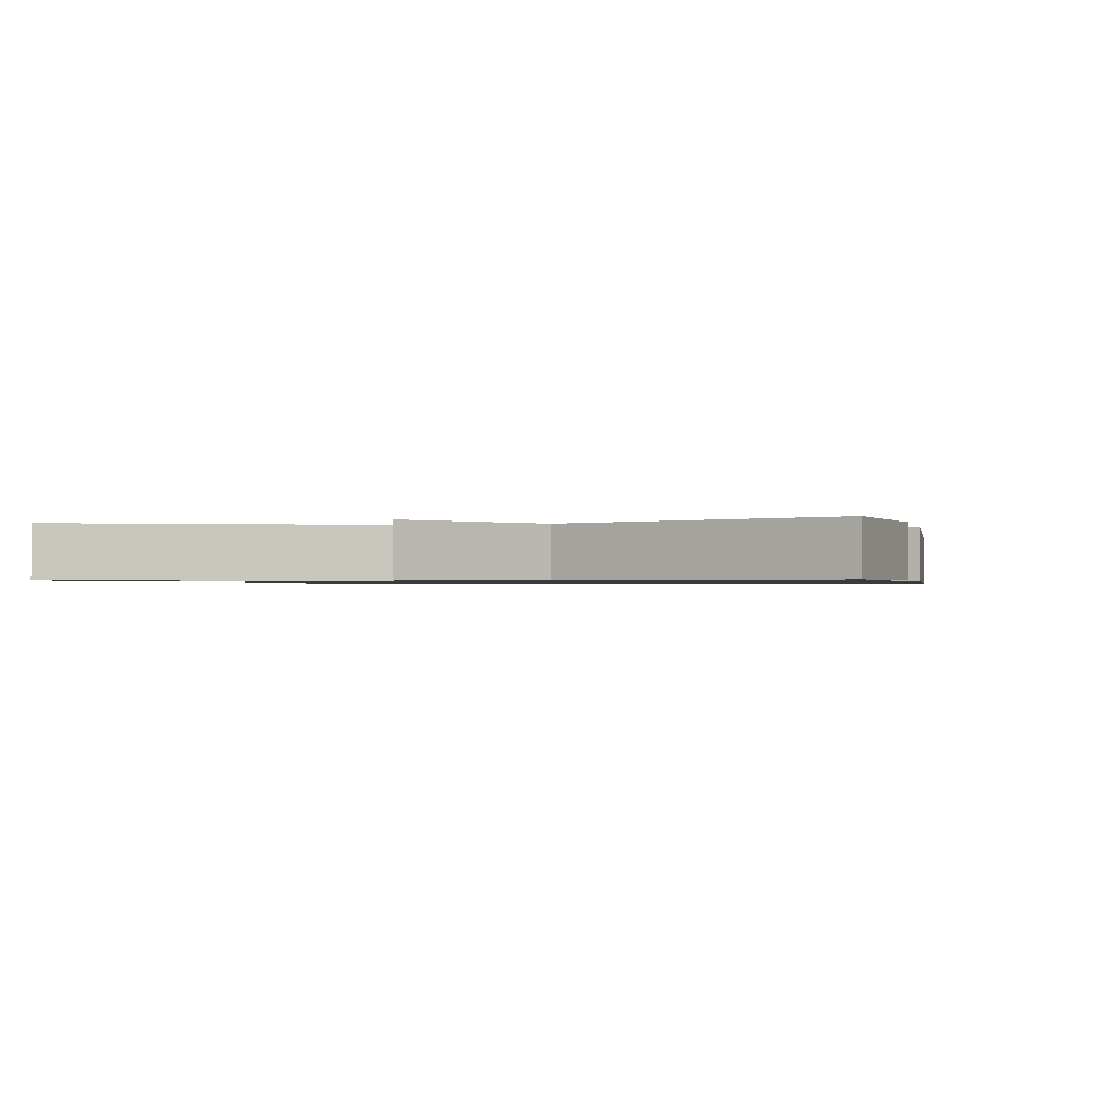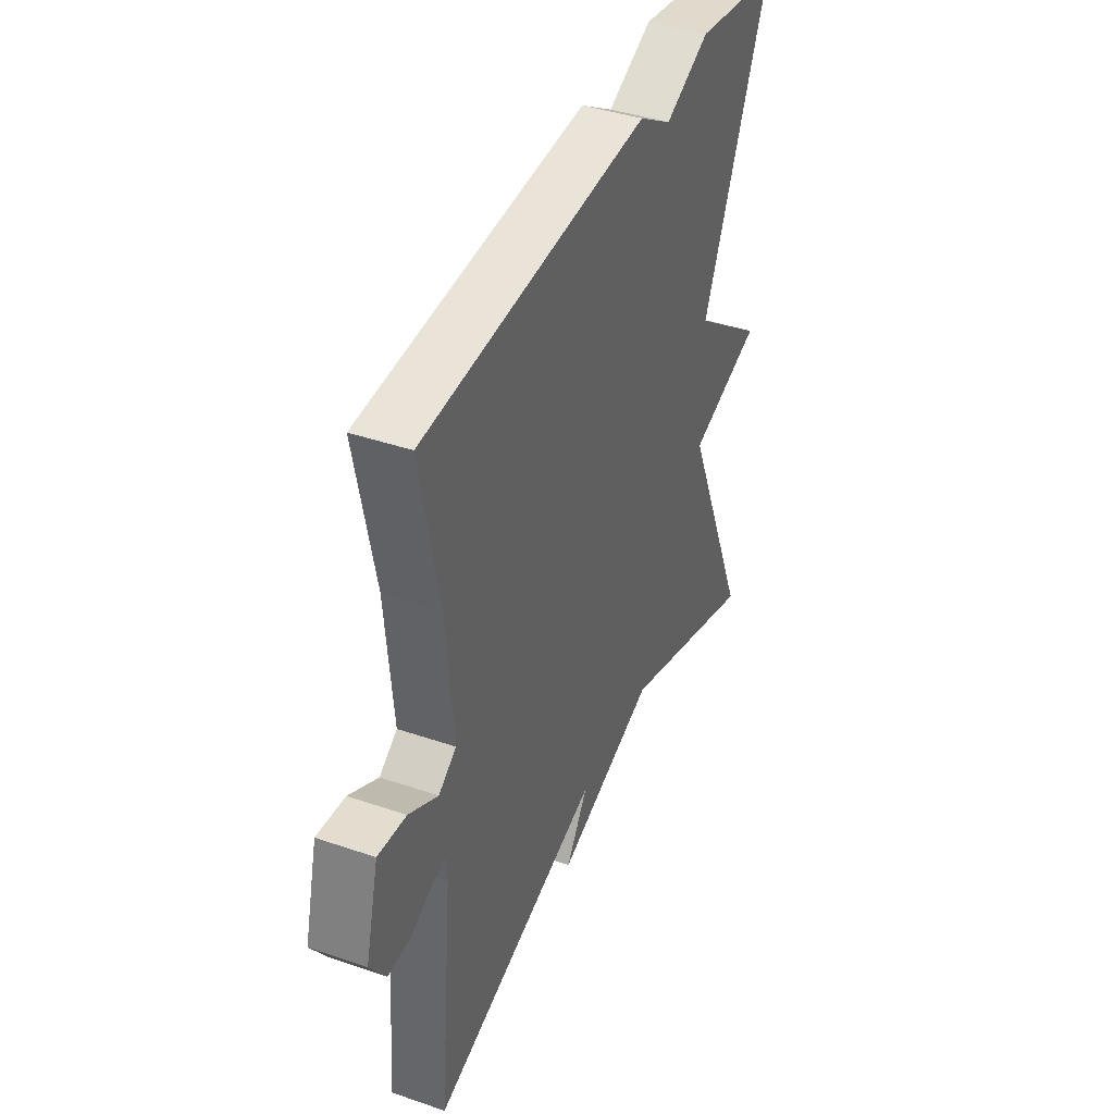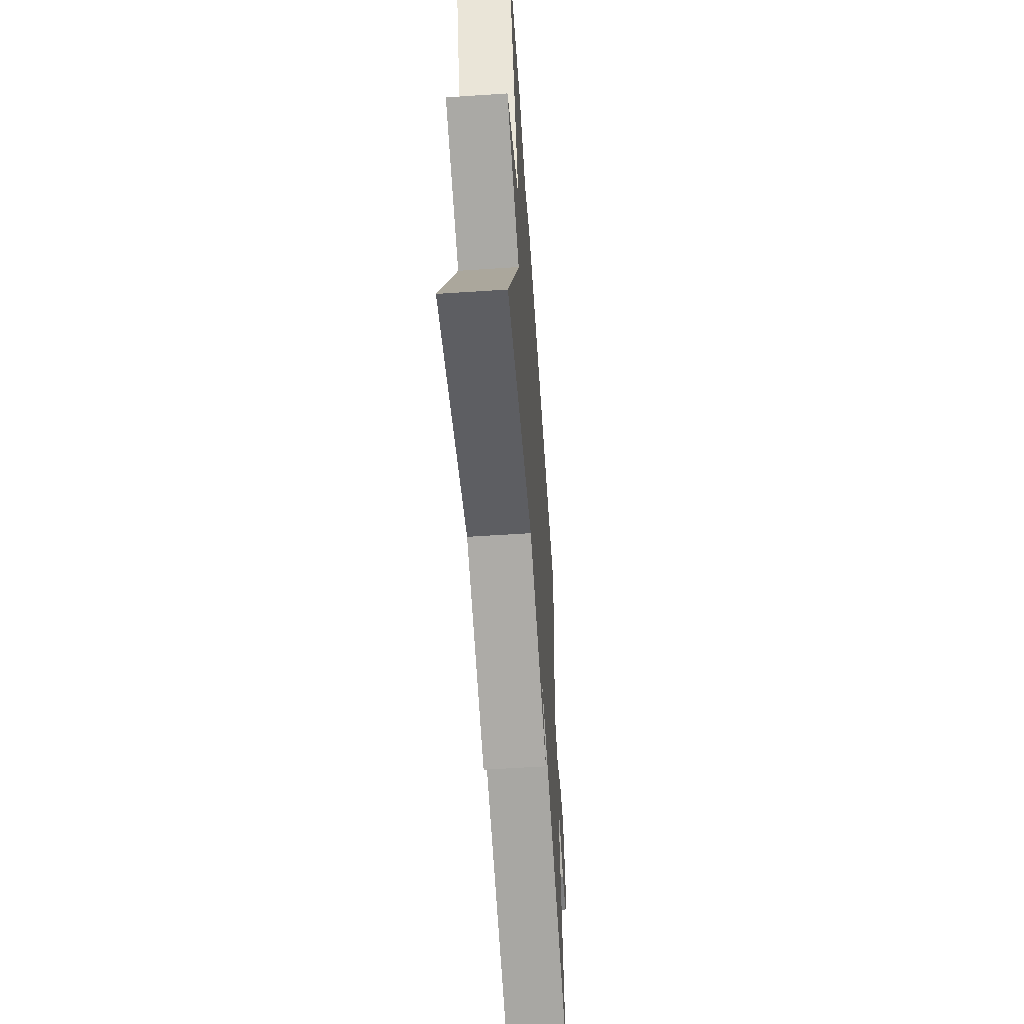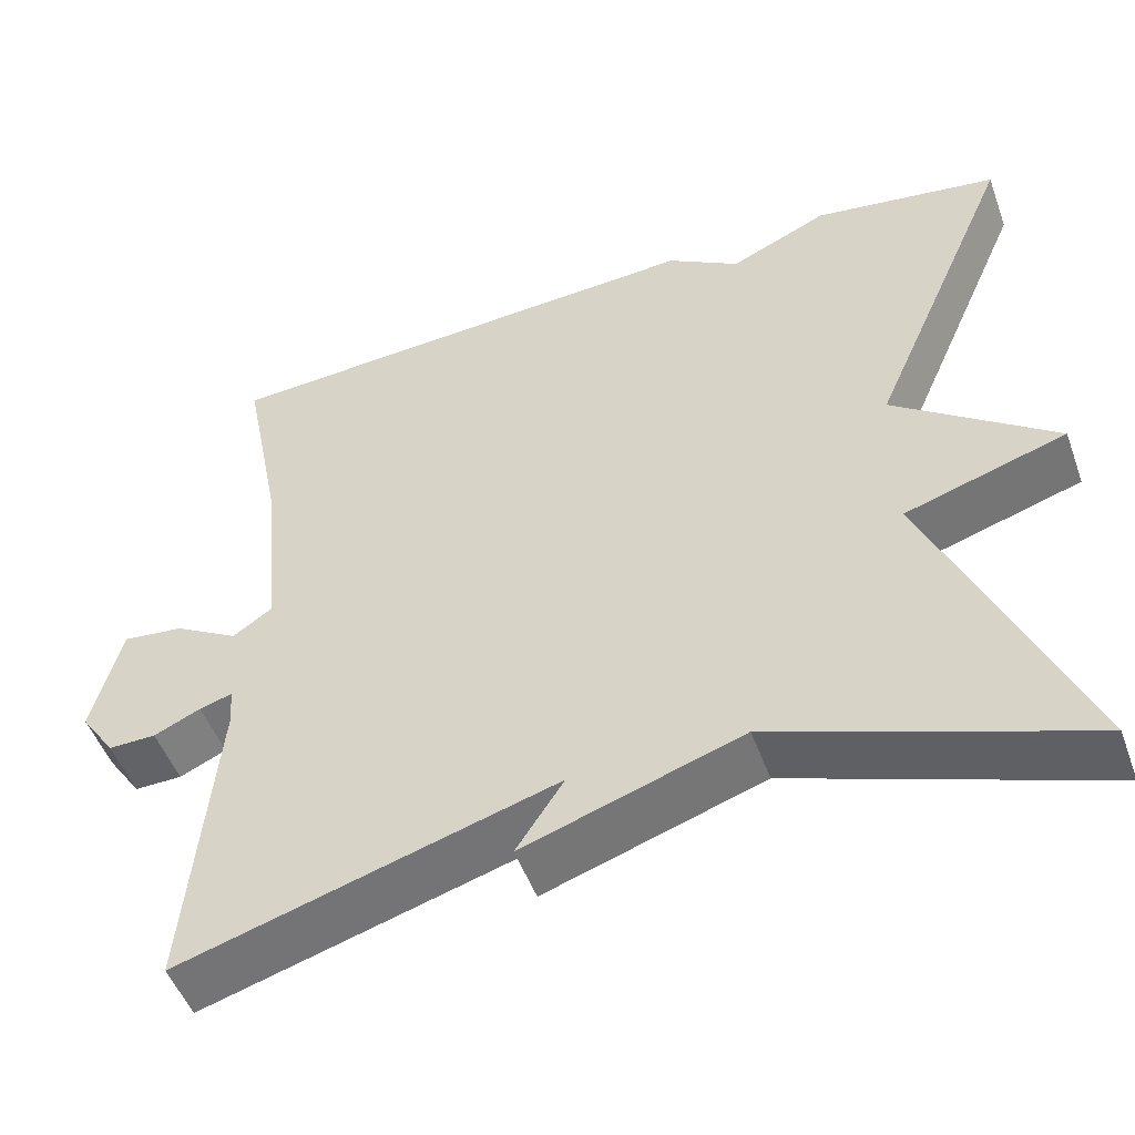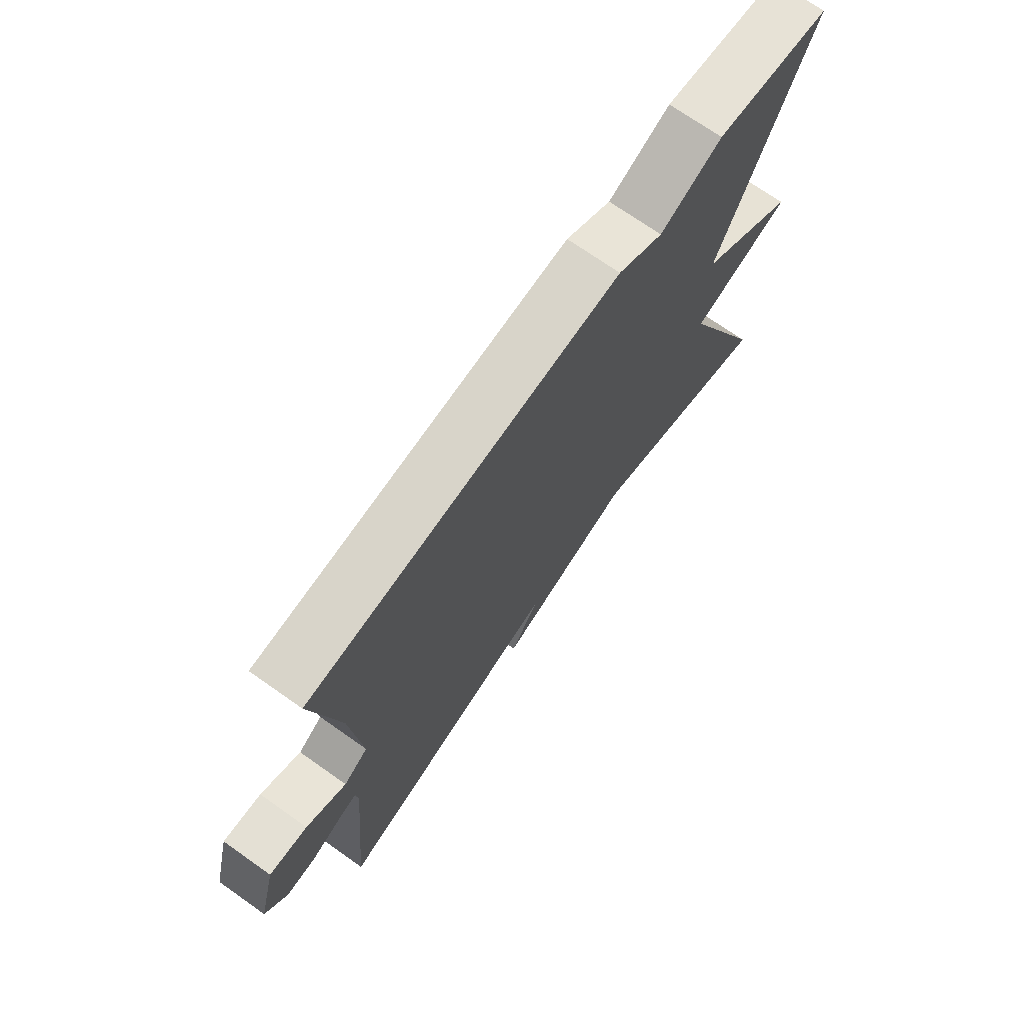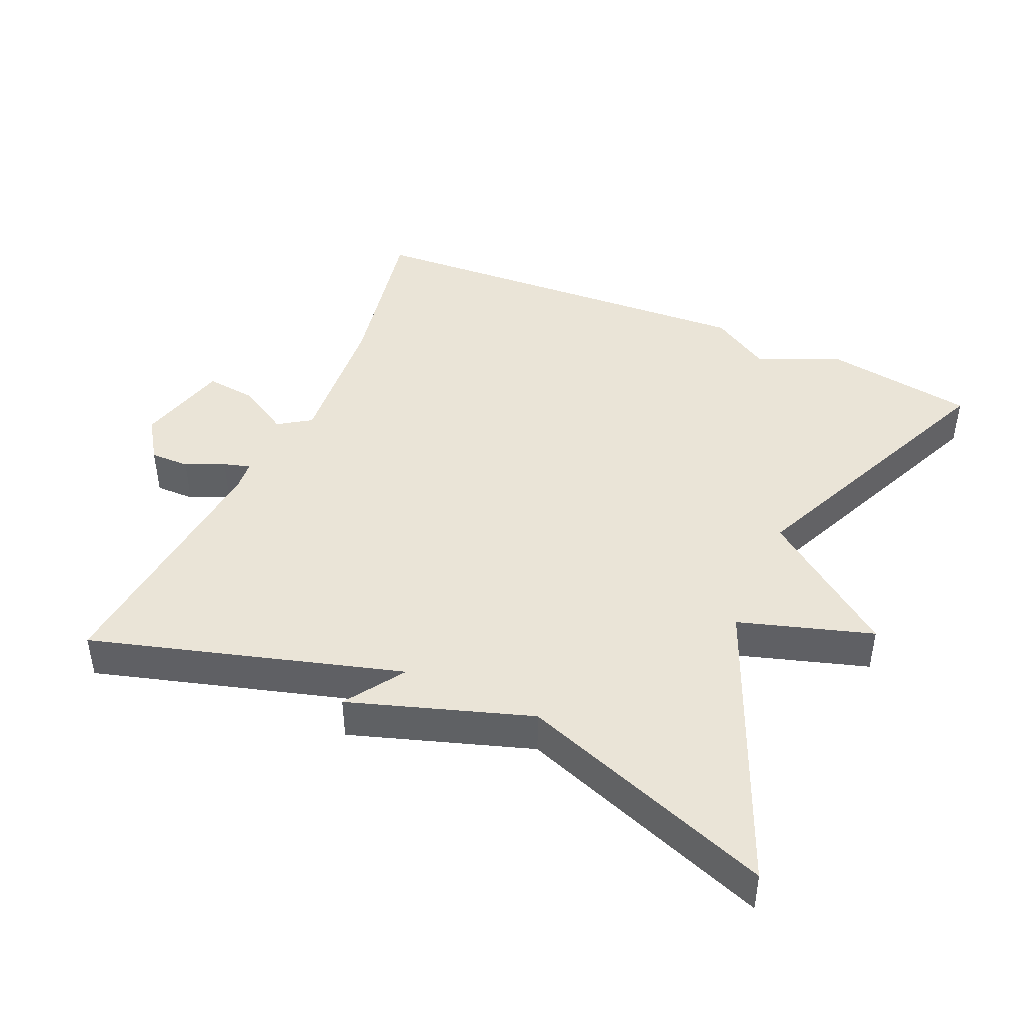
<metadata>
{"format":"obj","ext":"obj","renderer":"f3d","projection":"perspective","resolution":1024,"background":"white","views":[{"elev":-0.9,"azim":-76.4,"up":"+Y"},{"elev":40.7,"azim":112.8,"up":"+Z"},{"elev":-58.3,"azim":-86.1,"up":"+Z"},{"elev":-50.4,"azim":-160.2,"up":"+Z"},{"elev":72.1,"azim":125.1,"up":"+Z"},{"elev":43.7,"azim":-156.1,"up":"+Y"}]}
</metadata>
<code>
v 0.5 0.07 -0.5
v 0.061 0.07 -0.371
v 0.117 0.07 -0.456
v -0.139 0.07 -0.371
v -0.5 0.07 -0.5
v -0.328 0.07 -0.095
v -0.517 0.07 -0.036
v -0.328 0.07 0.105
v -0.5 0.07 0.5
v -0.283 0.07 0.534
v -0.168 0.07 0.482
v -0.083 0.07 0.534
v 0.5 0.07 0.5
v 0.452 0.07 0.259
v 0.433 0.07 0.048
v 0.479 0.07 0.017
v 0.554 0.07 0.06
v 0.626 0.07 0.068
v 0.66 0.07 -0.065
v 0.619 0.07 -0.125
v 0.563 0.07 -0.124
v 0.508 0.07 -0.099
v 0.47 0.07 -0.088
v 0.466 0.07 -0.13
v 0.5 0 -0.5
v 0.061 0 -0.371
v 0.117 0 -0.456
v -0.139 0 -0.371
v -0.5 0 -0.5
v -0.328 0 -0.095
v -0.517 0 -0.036
v -0.328 0 0.105
v -0.5 0 0.5
v -0.283 0 0.534
v -0.168 0 0.482
v -0.083 0 0.534
v 0.5 0 0.5
v 0.452 0 0.259
v 0.433 0 0.048
v 0.479 0 0.017
v 0.554 0 0.06
v 0.626 0 0.068
v 0.66 0 -0.065
v 0.619 0 -0.125
v 0.563 0 -0.124
v 0.508 0 -0.099
v 0.47 0 -0.088
v 0.466 0 -0.13
f 20 21 22
f 19 20 22
f 18 19 22
f 17 18 22
f 16 17 22
f 15 16 22 23
f 11 12 13 14
f 11 14 15
f 15 23 24
f 11 15 24
f 10 11 24
f 9 10 24
f 8 9 24
f 4 5 6
f 2 3 4 6
f 1 2 6
f 24 1 6
f 8 24 6
f 6 7 8
f 46 45 44
f 46 44 43
f 46 43 42
f 46 42 41
f 46 41 40
f 47 46 40 39
f 38 37 36 35
f 39 38 35
f 48 47 39
f 48 39 35
f 48 35 34
f 48 34 33
f 48 33 32
f 30 29 28
f 30 28 27 26
f 30 26 25
f 30 25 48
f 30 48 32
f 32 31 30
f 1 25 26 2
f 2 26 27 3
f 3 27 28 4
f 4 28 29 5
f 5 29 30 6
f 6 30 31 7
f 7 31 32 8
f 8 32 33 9
f 9 33 34 10
f 10 34 35 11
f 11 35 36 12
f 12 36 37 13
f 13 37 38 14
f 14 38 39 15
f 15 39 40 16
f 16 40 41 17
f 17 41 42 18
f 18 42 43 19
f 19 43 44 20
f 20 44 45 21
f 21 45 46 22
f 22 46 47 23
f 23 47 48 24
f 24 48 25 1

</code>
